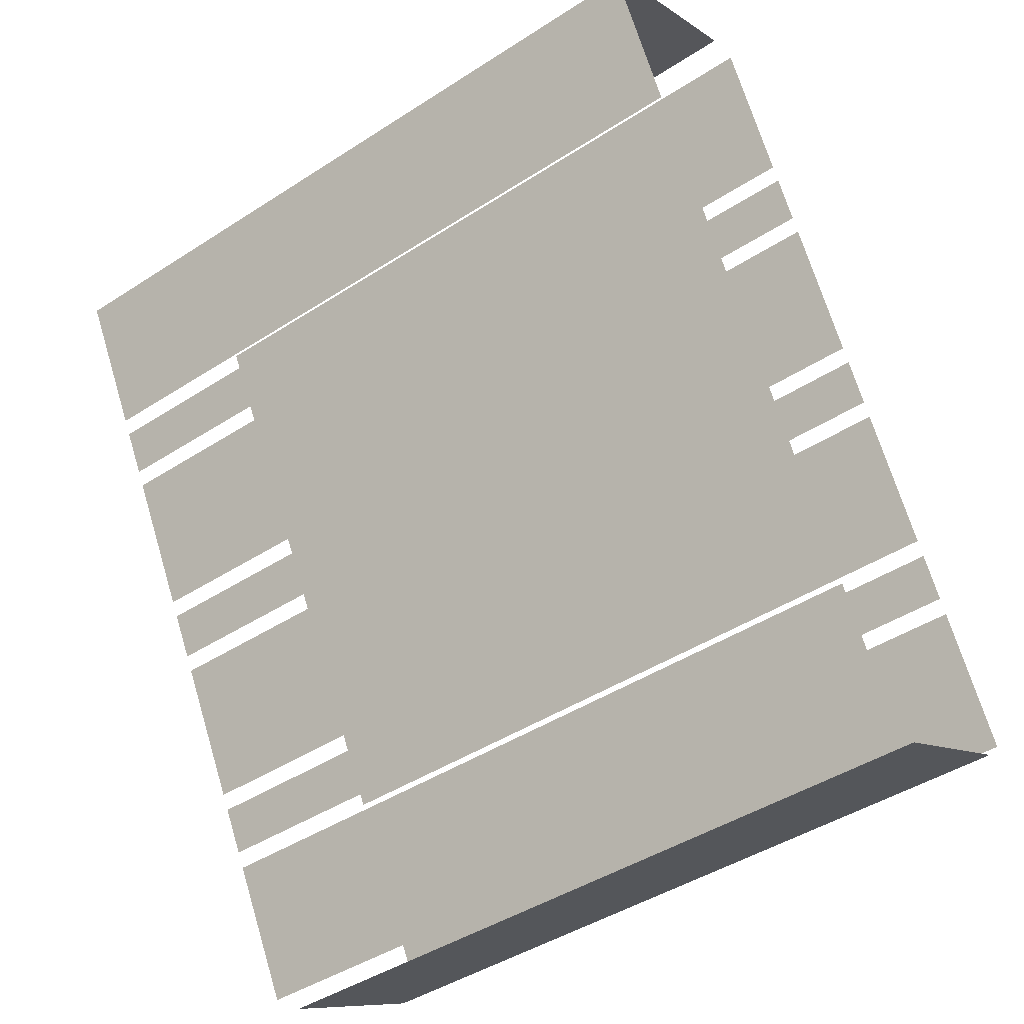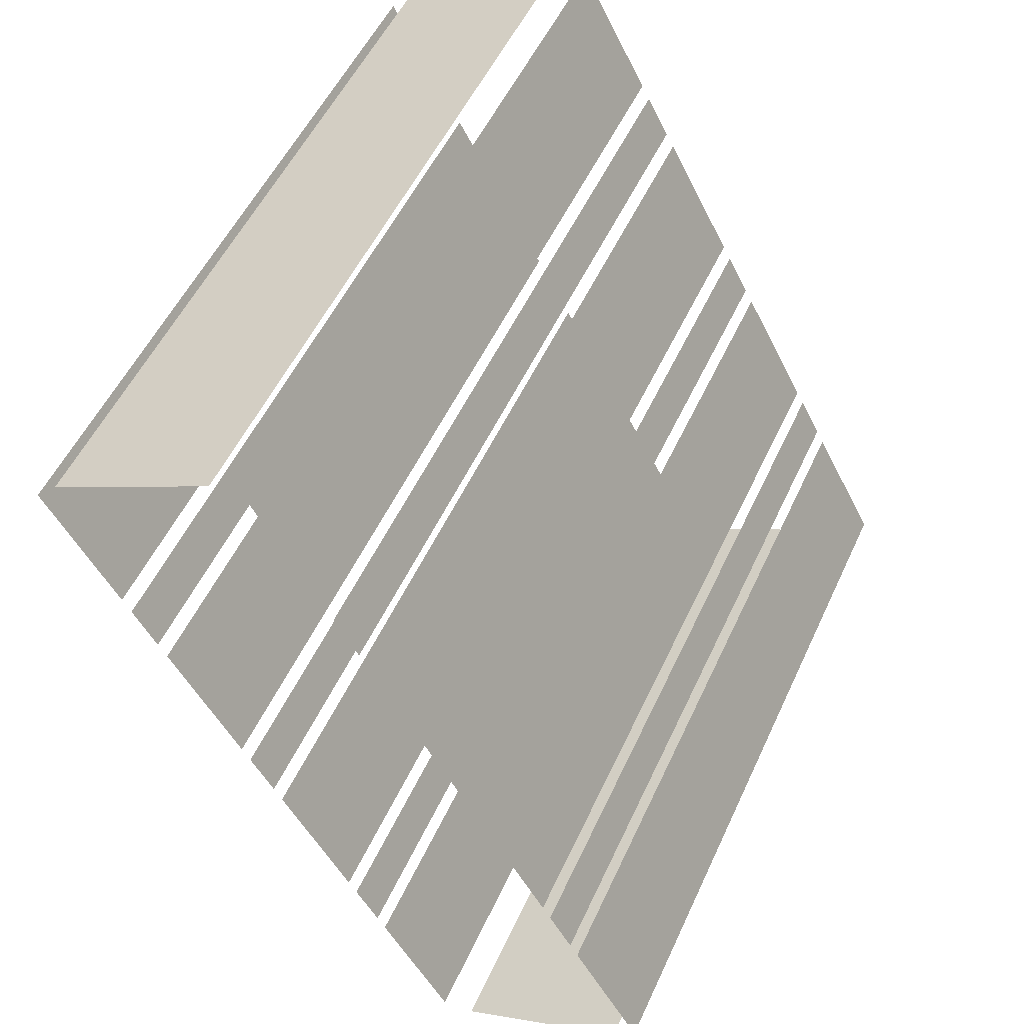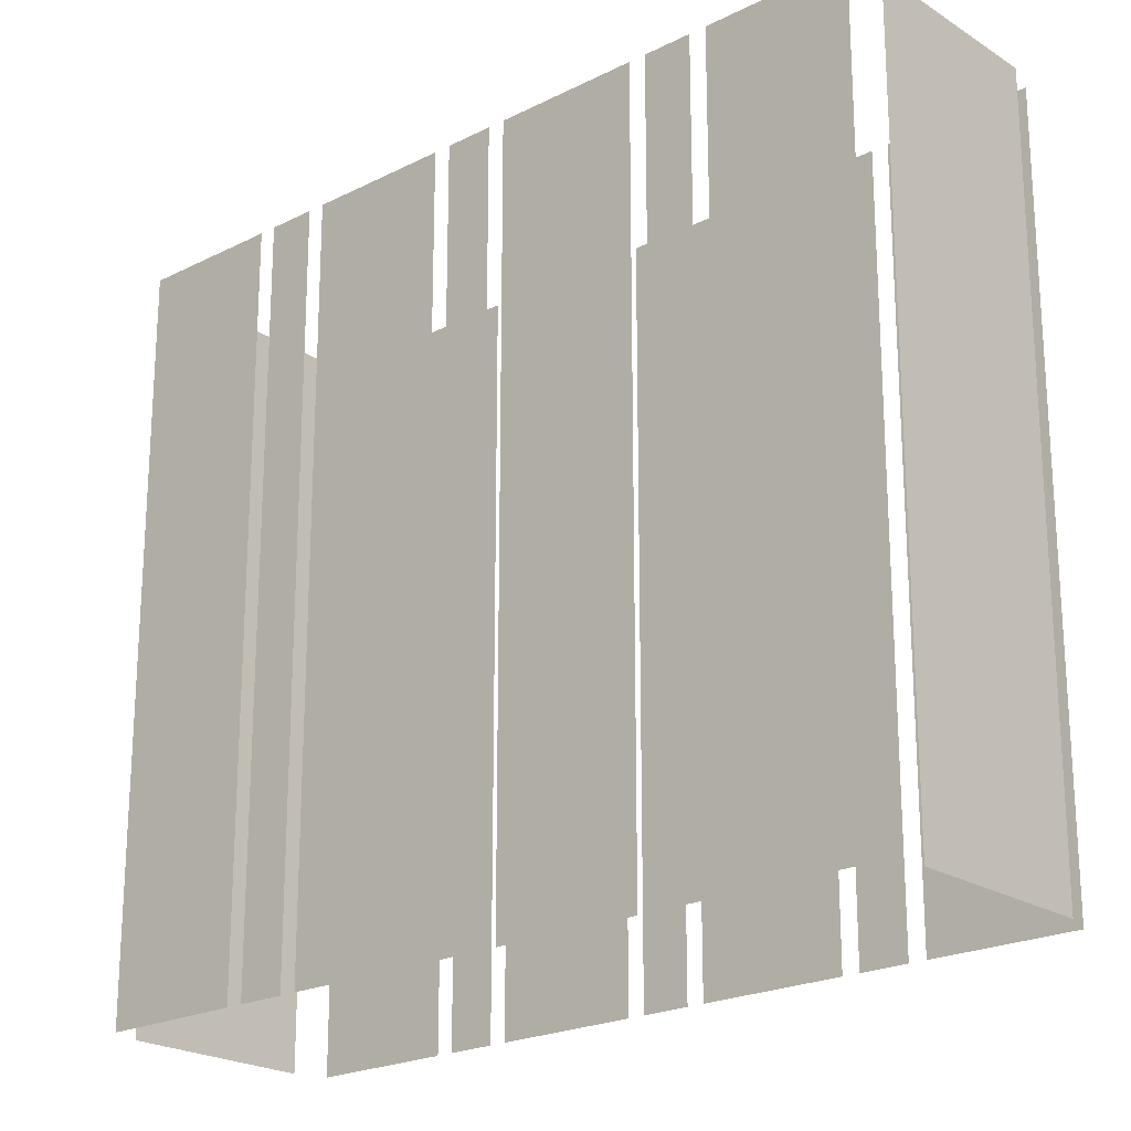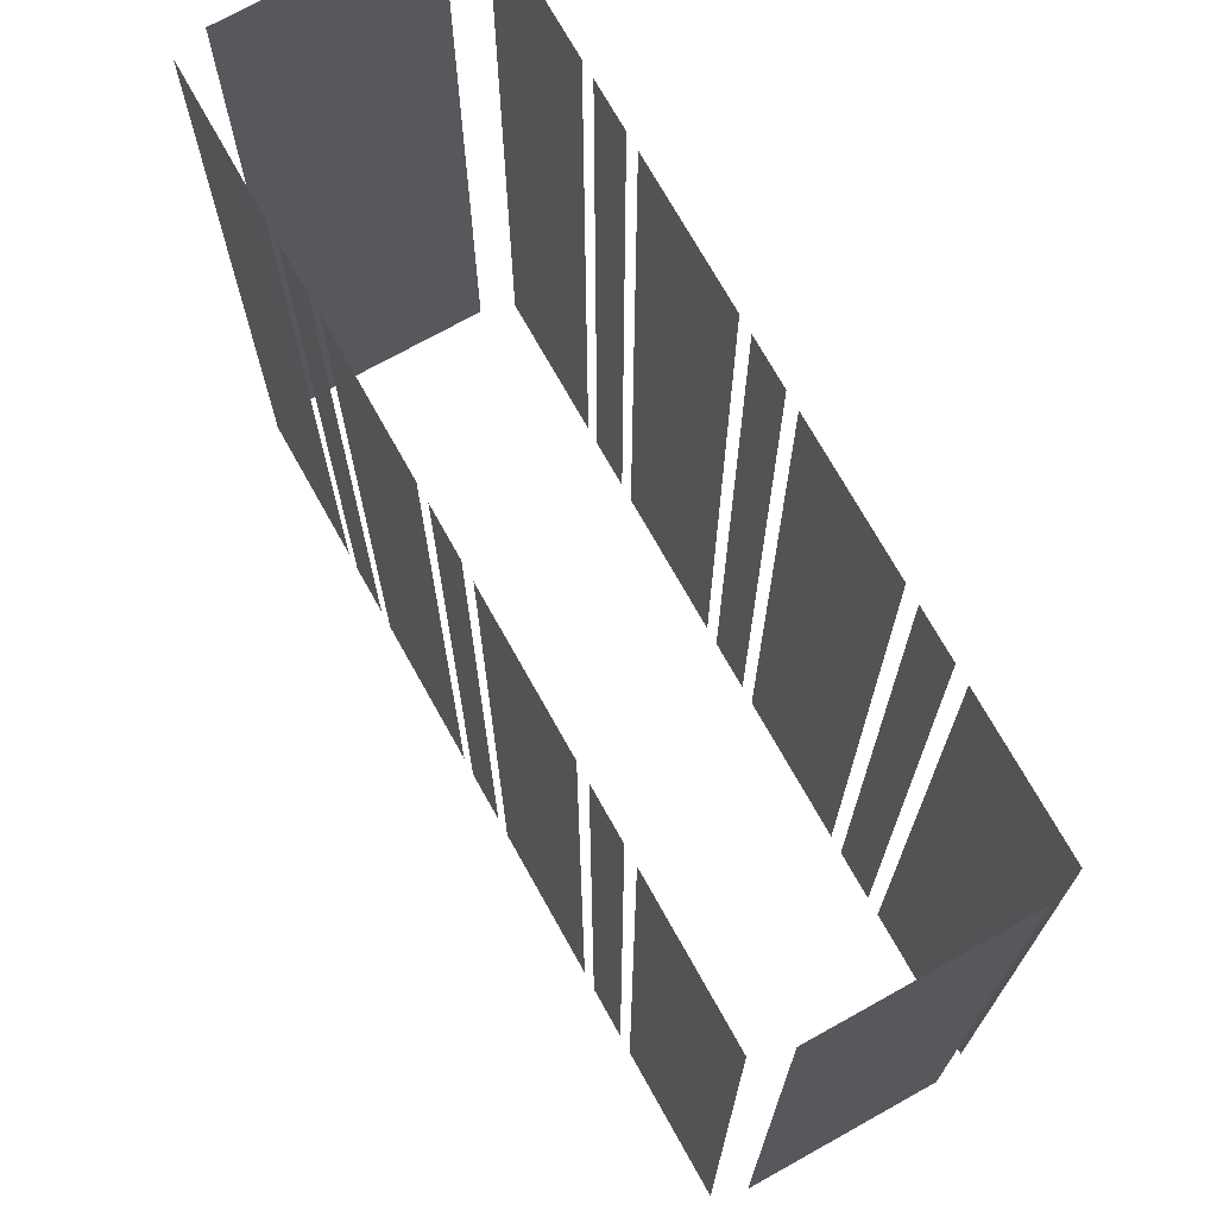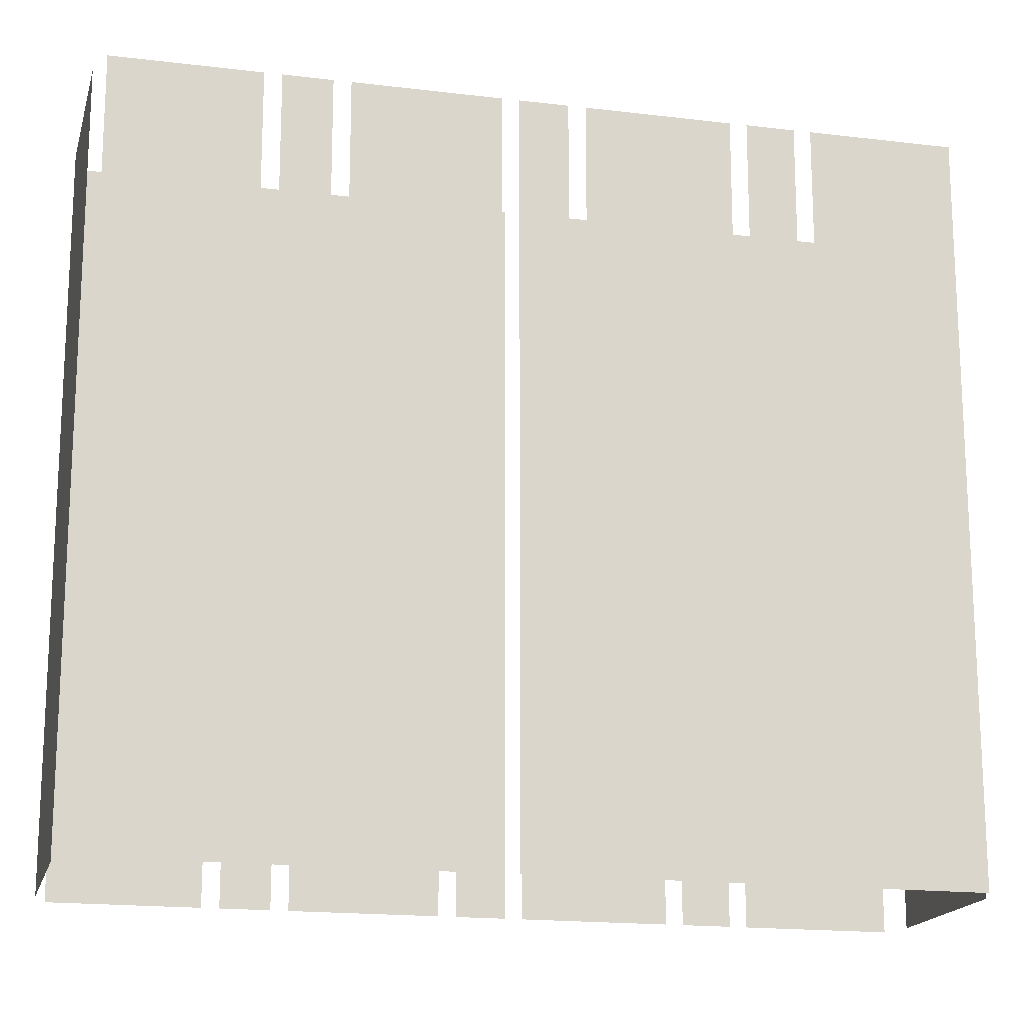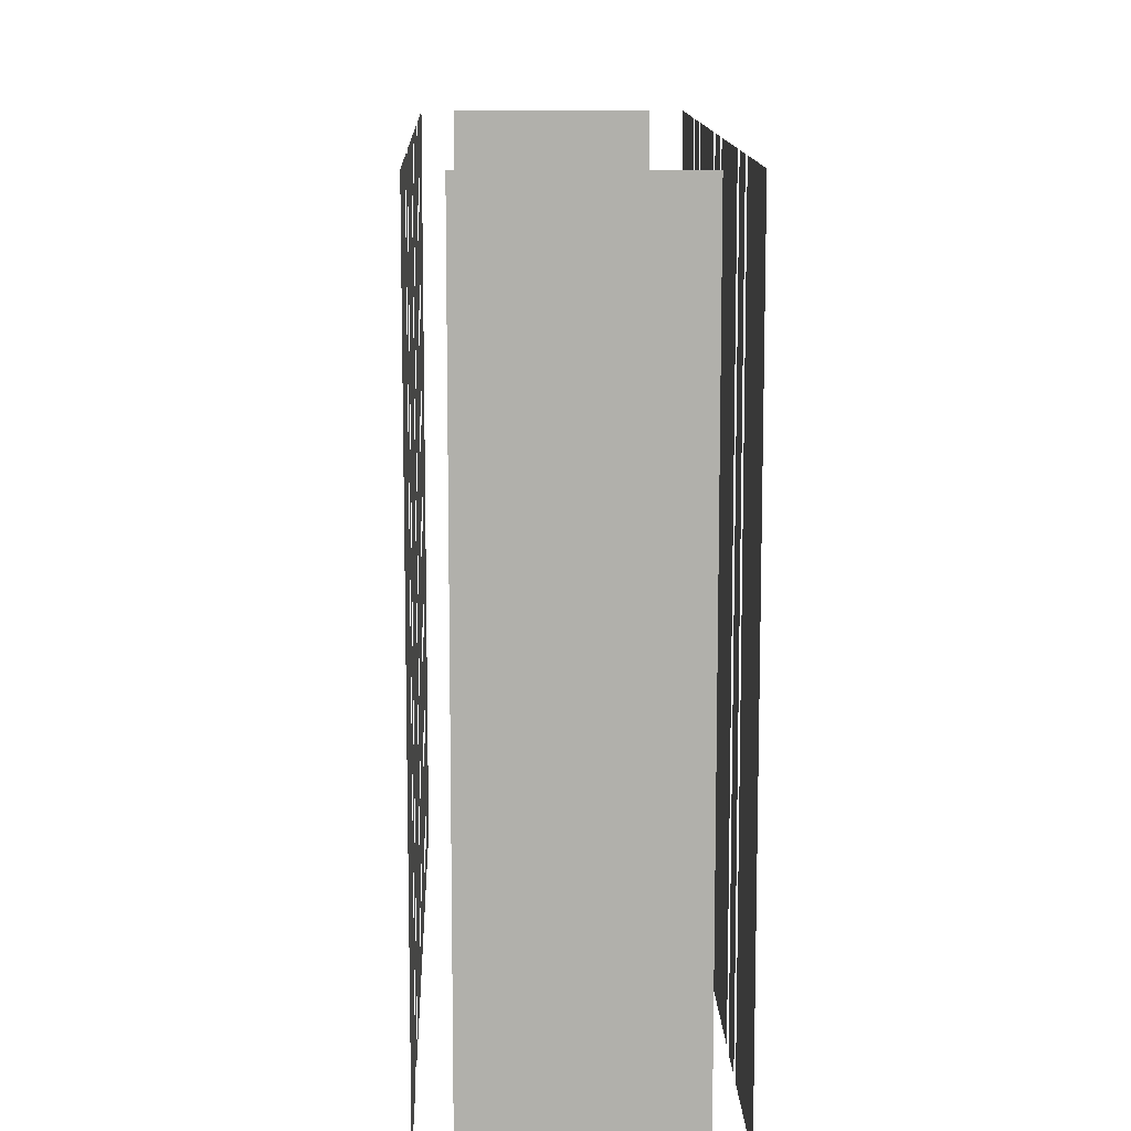
<metadata>
{"format":"obj","ext":"obj","renderer":"f3d","projection":"perspective","resolution":1024,"background":"white","views":[{"elev":-44.3,"azim":127.1,"up":"+Y"},{"elev":53.0,"azim":-155.6,"up":"+Y"},{"elev":-21.8,"azim":-76.9,"up":"+Z"},{"elev":72.3,"azim":-57.7,"up":"+Z"},{"elev":-17.3,"azim":-132.2,"up":"+Z"},{"elev":11.8,"azim":-30.3,"up":"+Z"}]}
</metadata>
<code>
o geometryt000010000010000110010110000110000110100000010100st215
v 847.8 -54.84 147.9
v 845.5 -58.97 147.9
v 845.5 -58.97 171.9
v 847.8 -54.84 171.9
v 848.8 -52.97 171.9
v 848.8 -52.97 147.9
v 848 -54.35 147.9
v 848 -54.35 171.9
v 851.3 -48.36 171.9
v 851.3 -48.36 147.9
v 849 -52.49 147.9
v 849 -52.49 171.9
v 852.3 -46.49 147.9
v 851.6 -47.87 147.9
v 851.6 -47.87 171.9
v 852.3 -46.49 171.9
v 854.8 -41.88 171.9
v 854.8 -41.88 147.9
v 852.6 -46.01 147.9
v 852.6 -46.01 171.9
v 855.8 -40.01 171.9
v 855.8 -40.01 147.9
v 855.1 -41.39 147.9
v 855.1 -41.39 171.9
v 858.3 -35.4 171.9
v 858.3 -35.4 147.9
v 856.1 -39.53 147.9
v 856.1 -39.53 171.9
v 846.3 -59.76 147.9
v 851.8 -62.76 147.9
v 851.8 -62.76 171.9
v 846.3 -59.76 171.9
v 852.8 -62.95 171.9
v 852.8 -62.95 147.9
v 855.1 -58.82 147.9
v 855.1 -58.82 171.9
v 855.4 -58.33 147.9
v 856.1 -56.95 147.9
v 856.1 -56.95 171.9
v 855.4 -58.33 171.9
v 856.4 -56.46 147.9
v 858.6 -52.33 147.9
v 858.6 -52.33 171.9
v 856.4 -56.46 171.9
v 858.9 -51.84 171.9
v 858.9 -51.84 147.9
v 859.6 -50.47 147.9
v 859.6 -50.47 171.9
v 859.9 -49.98 171.9
v 859.9 -49.98 147.9
v 862.1 -45.85 147.9
v 862.1 -45.85 171.9
v 862.4 -45.36 147.9
v 863.1 -43.98 147.9
v 863.1 -43.98 171.9
v 862.4 -45.36 171.9
v 863.4 -43.49 171.9
v 863.4 -43.49 147.9
v 865.7 -39.36 147.9
v 865.7 -39.36 171.9
v 864.9 -38.57 171.9
v 864.9 -38.57 147.9
v 859.4 -35.58 147.9
v 859.4 -35.58 171.9
f 1 2 3
f 4 1 3
f 5 6 7
f 5 7 8
f 9 10 11
f 9 11 12
f 13 14 15
f 16 13 15
f 17 18 19
f 17 19 20
f 21 22 23
f 21 23 24
f 25 26 27
f 25 27 28
f 29 30 31
f 32 29 31
f 33 34 35
f 33 35 36
f 37 38 39
f 40 37 39
f 41 42 43
f 44 41 43
f 45 46 47
f 45 47 48
f 49 50 51
f 49 51 52
f 53 54 55
f 56 53 55
f 57 58 59
f 57 59 60
f 61 62 63
f 61 63 64

</code>
